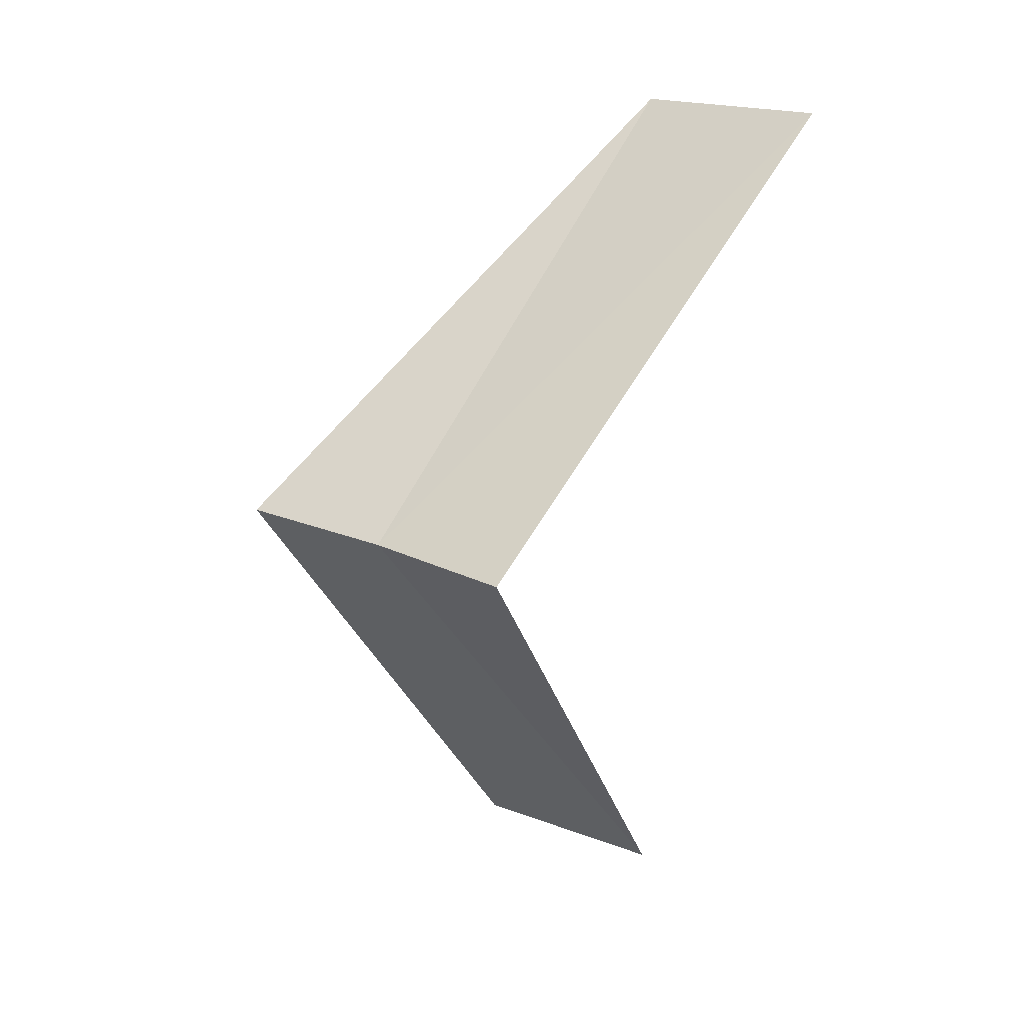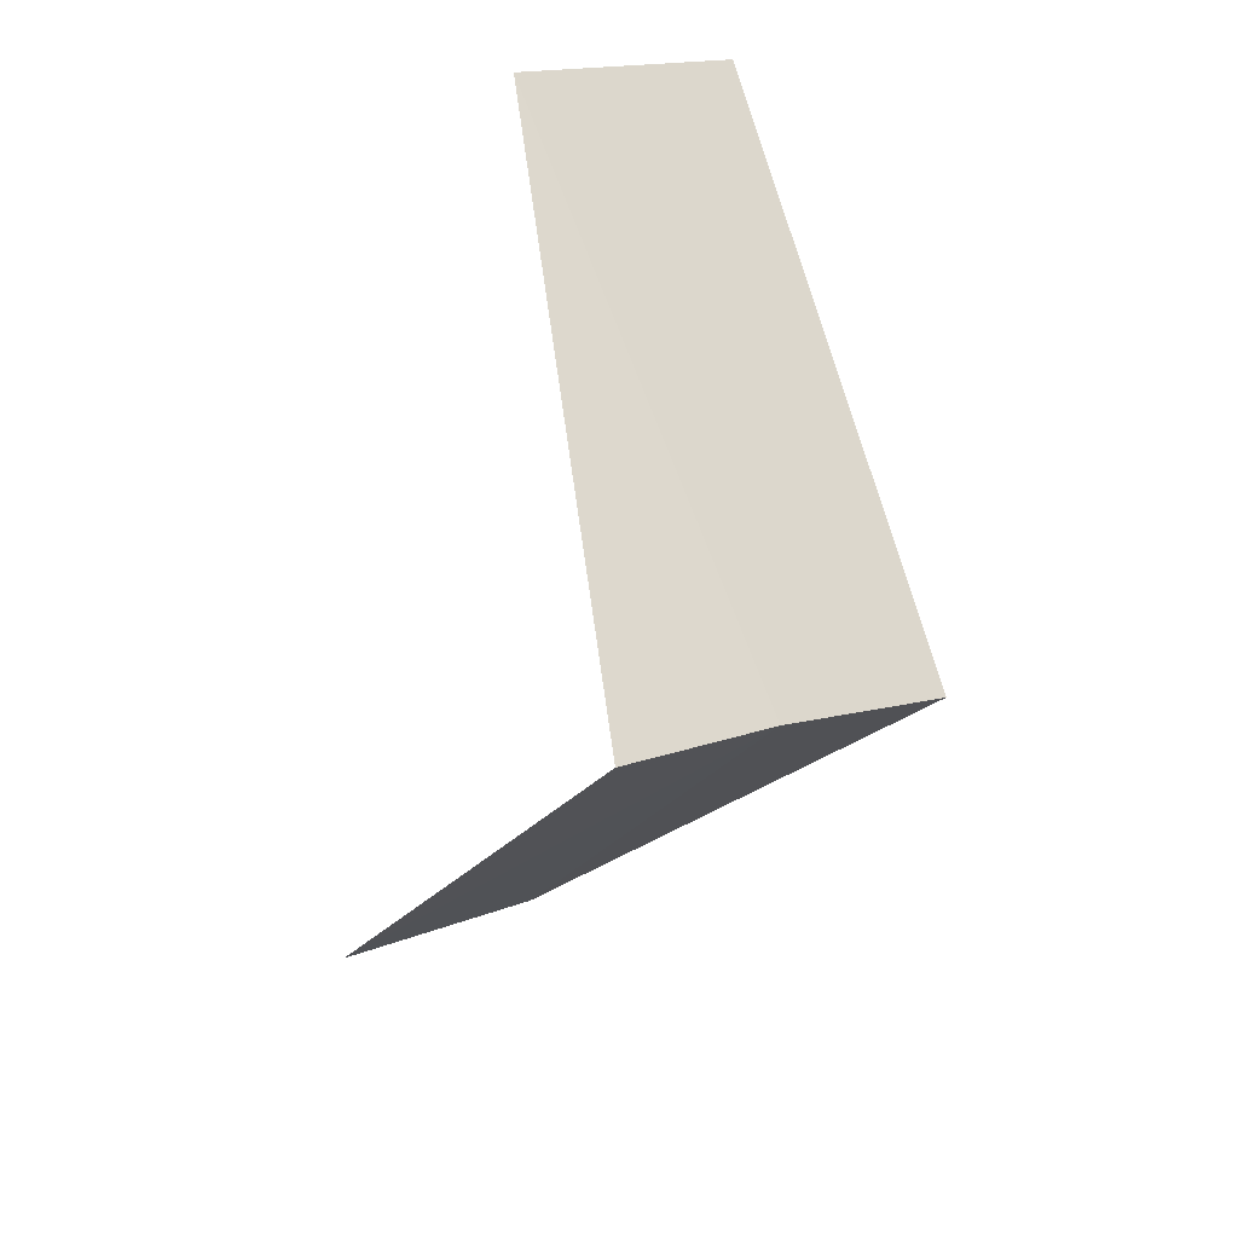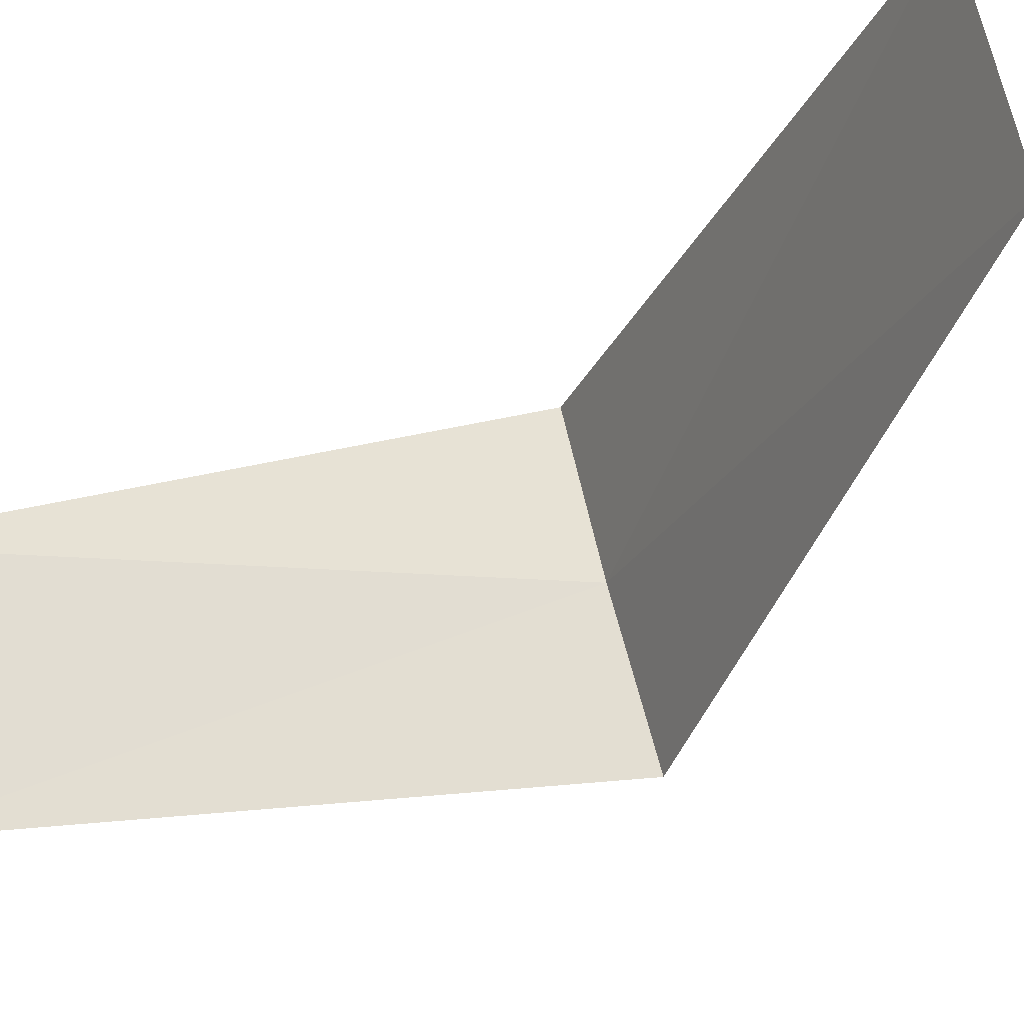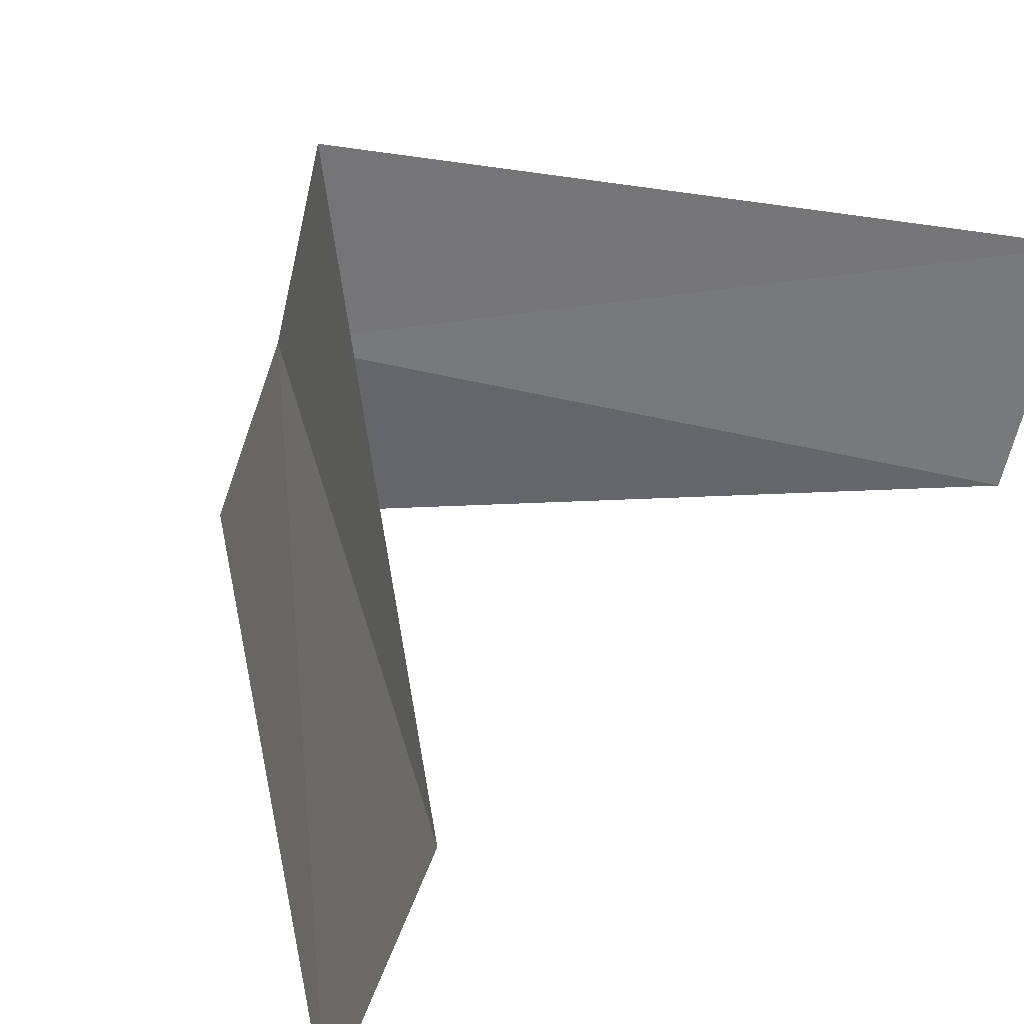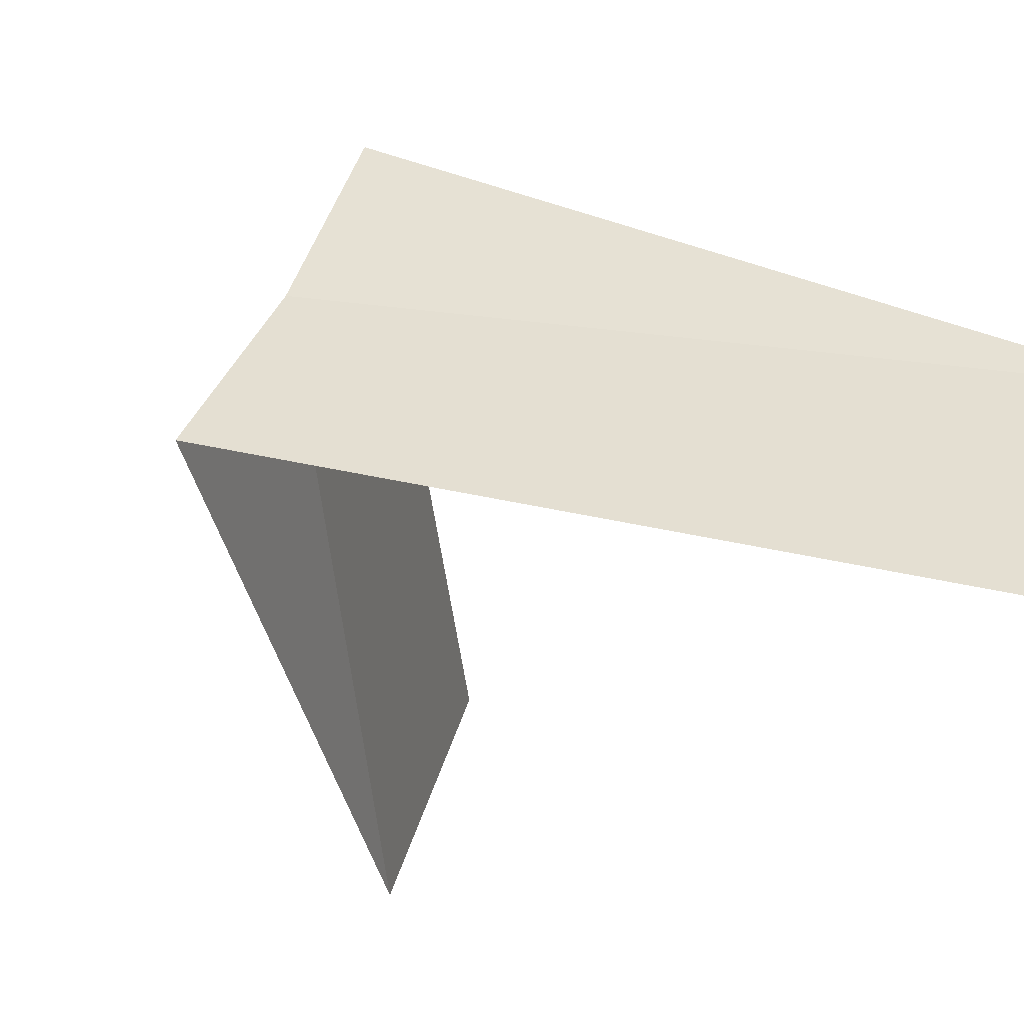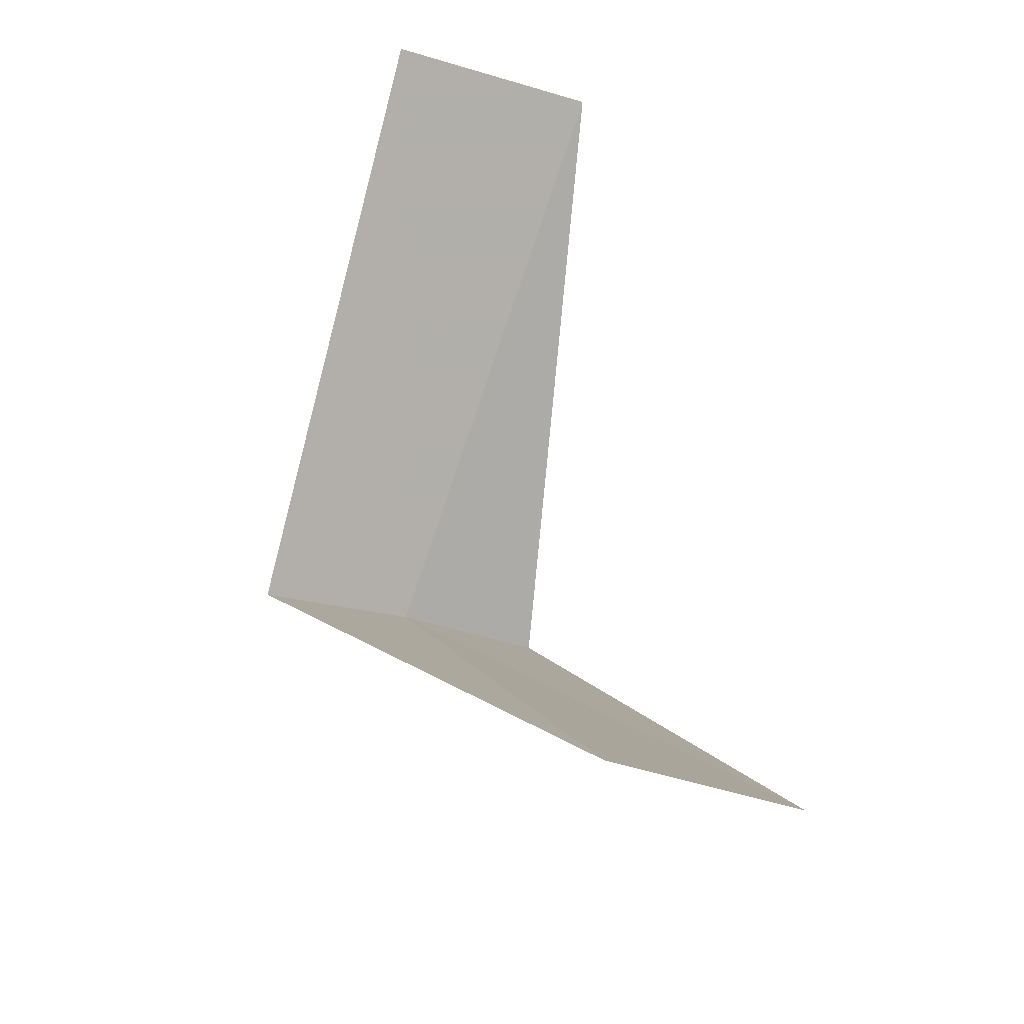
<metadata>
{"format":"obj","ext":"obj","renderer":"f3d","projection":"perspective","resolution":1024,"background":"white","views":[{"elev":10.2,"azim":152.4,"up":"+Z"},{"elev":28.6,"azim":80.7,"up":"+Z"},{"elev":-43.6,"azim":-68.3,"up":"+Y"},{"elev":16.6,"azim":-149.8,"up":"+Y"},{"elev":-35.3,"azim":142.7,"up":"+Y"},{"elev":-39.1,"azim":-95.8,"up":"+Z"}]}
</metadata>
<code>
v -2.789 -1.104 16.12
v -3.719 -1.472 15.12
v -2.906 -0.7461 16.08
v -3.505 -1.927 15.16
v -2.629 -1.445 16.16
v -3.874 -0.9948 17.08
v -3.719 -1.472 17.12
f 1 3 2
f 1 2 4
f 1 4 5
f 1 6 3
f 1 7 6
f 1 5 7

</code>
